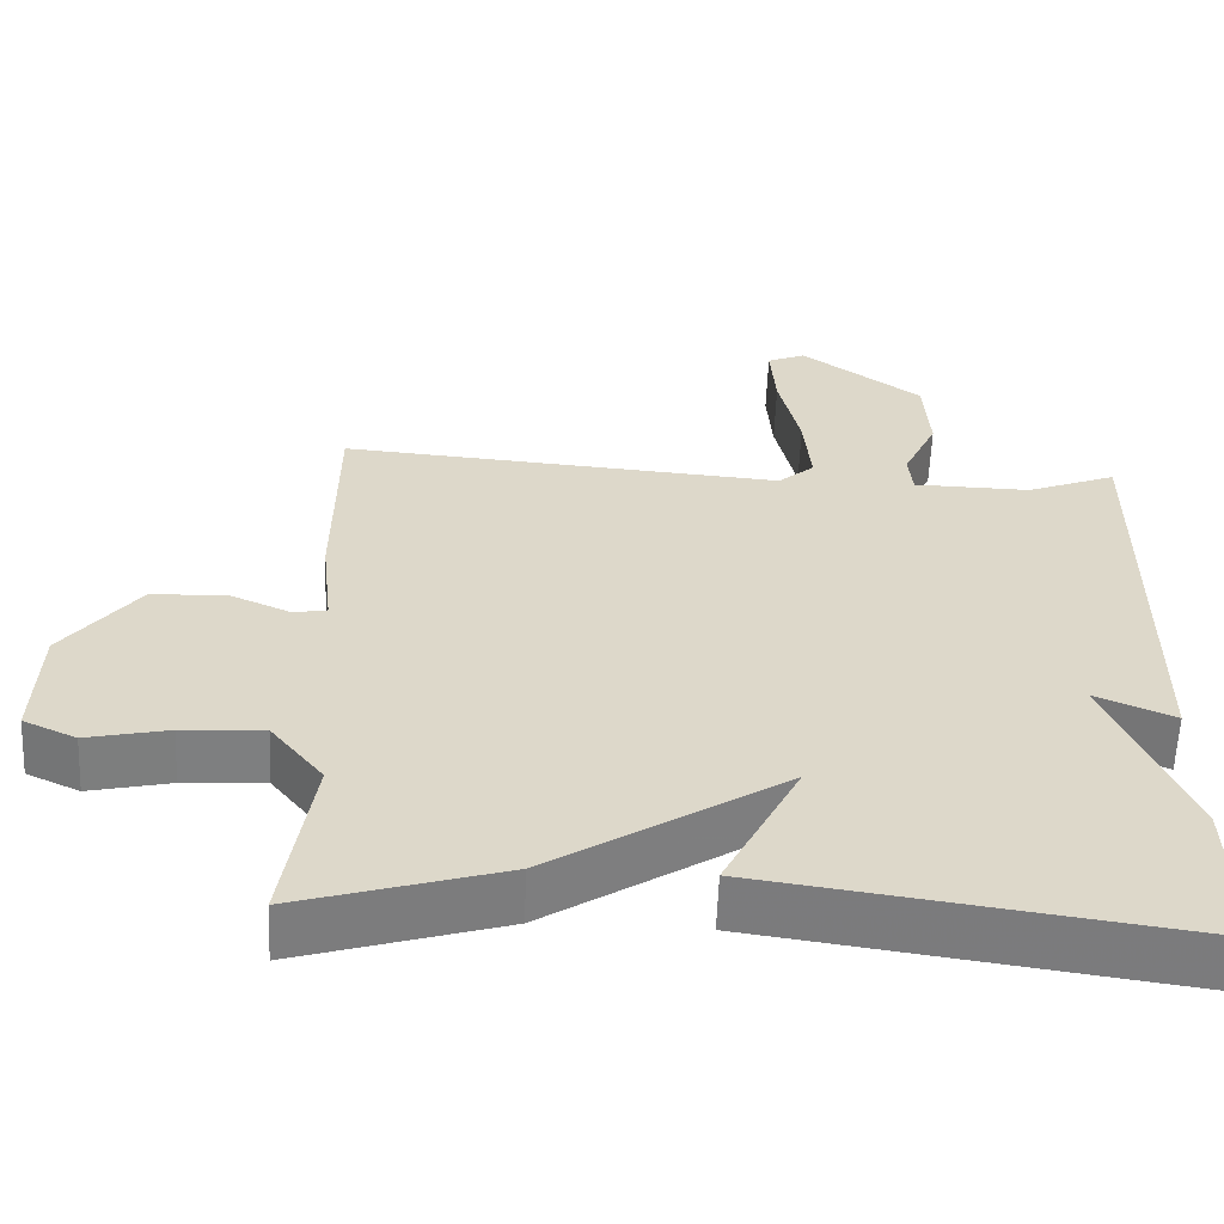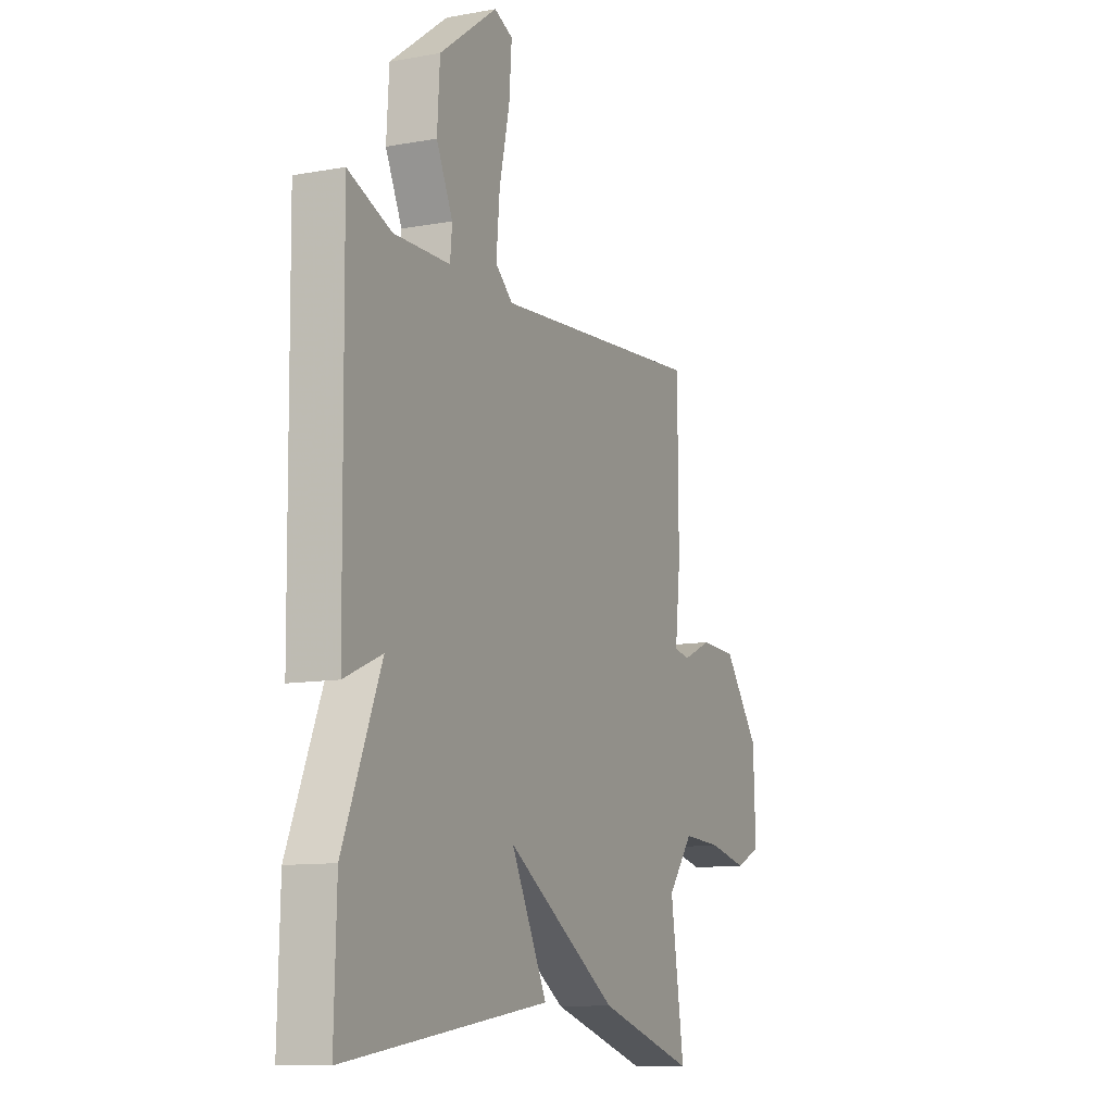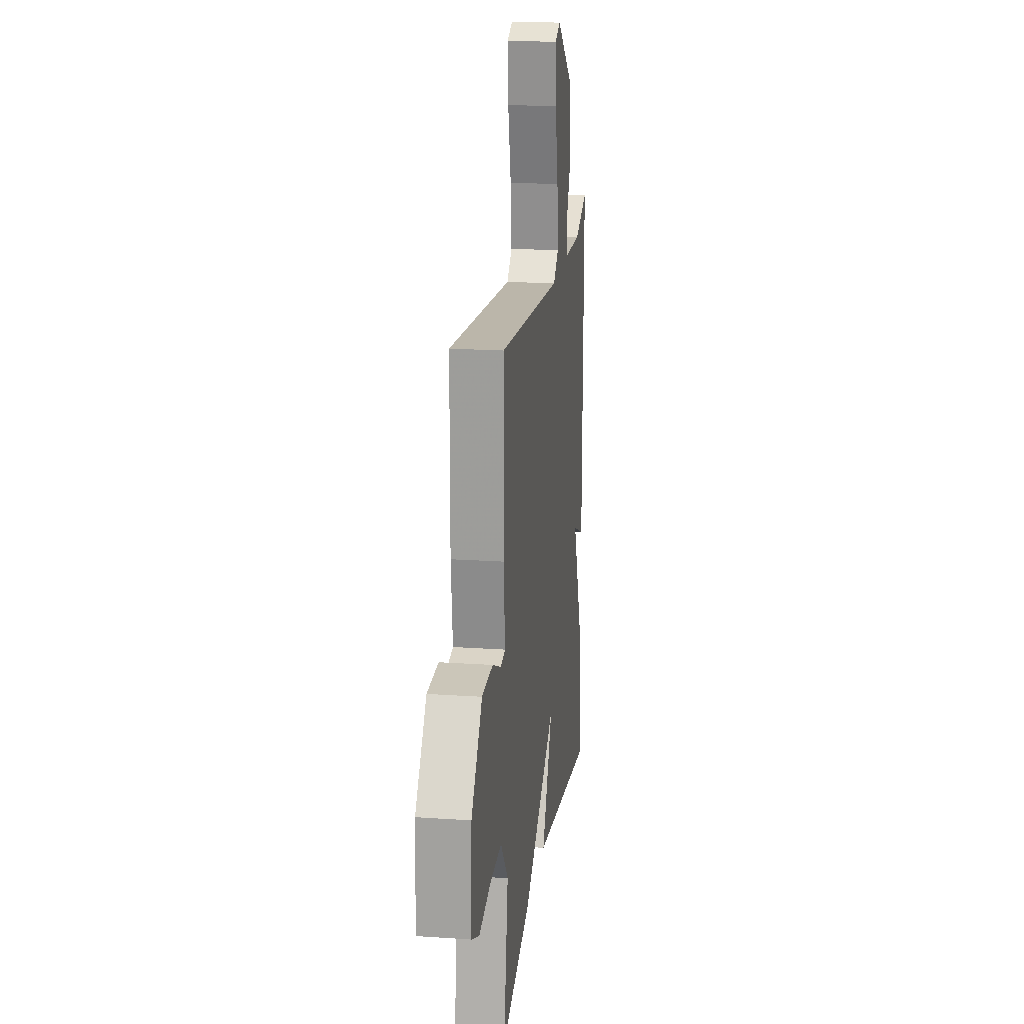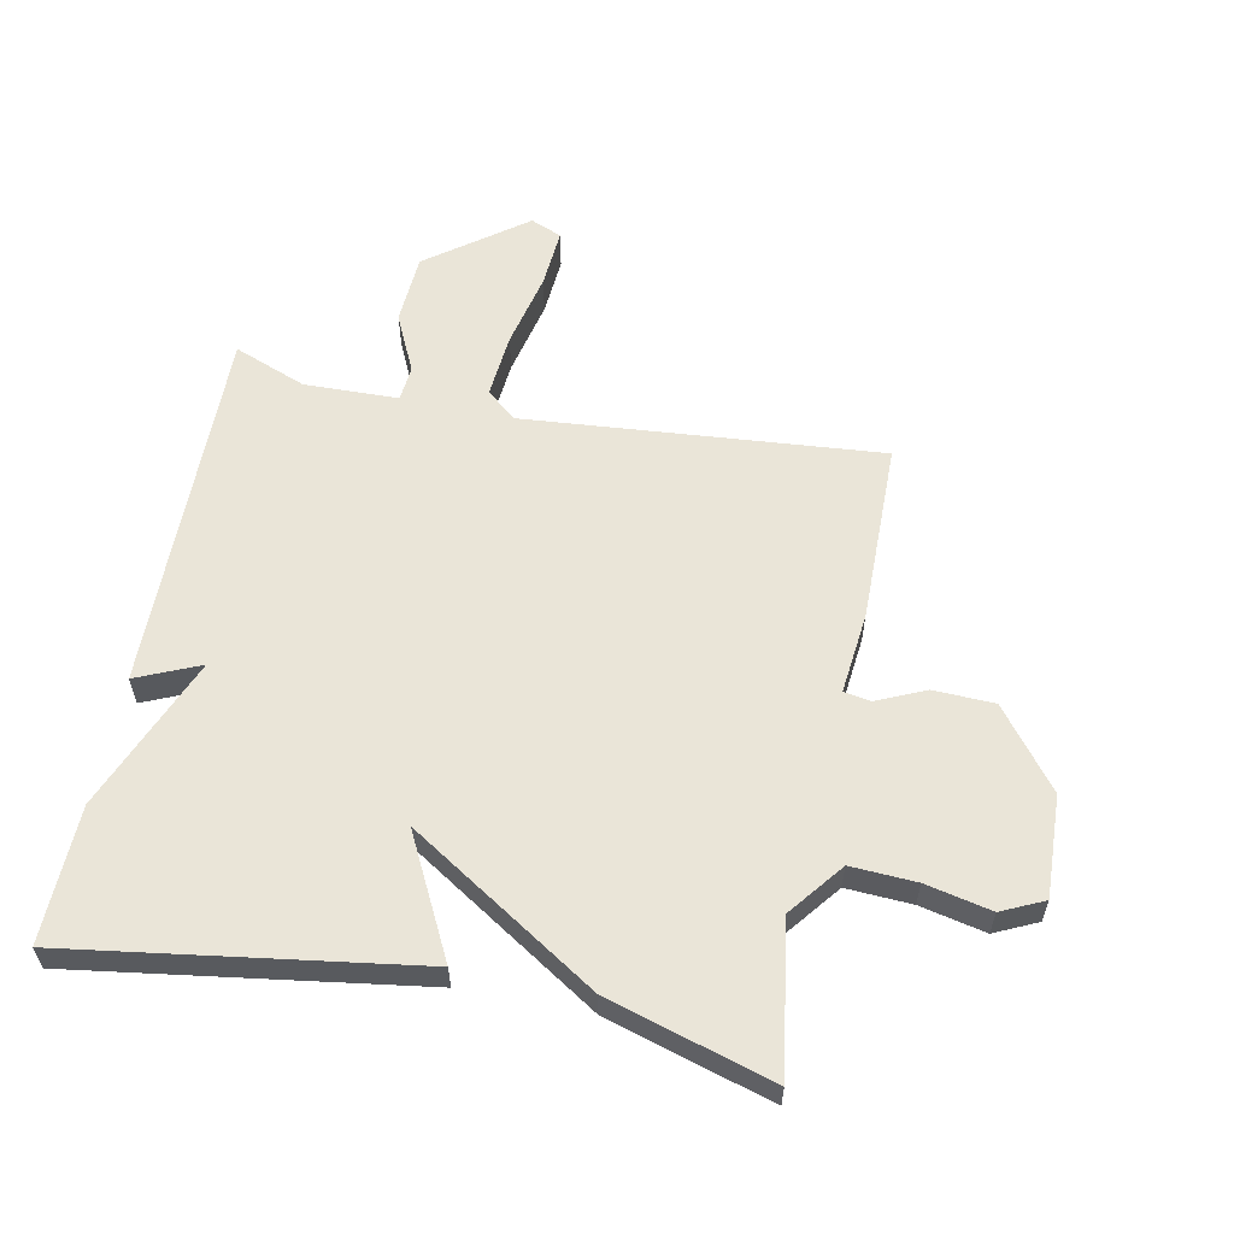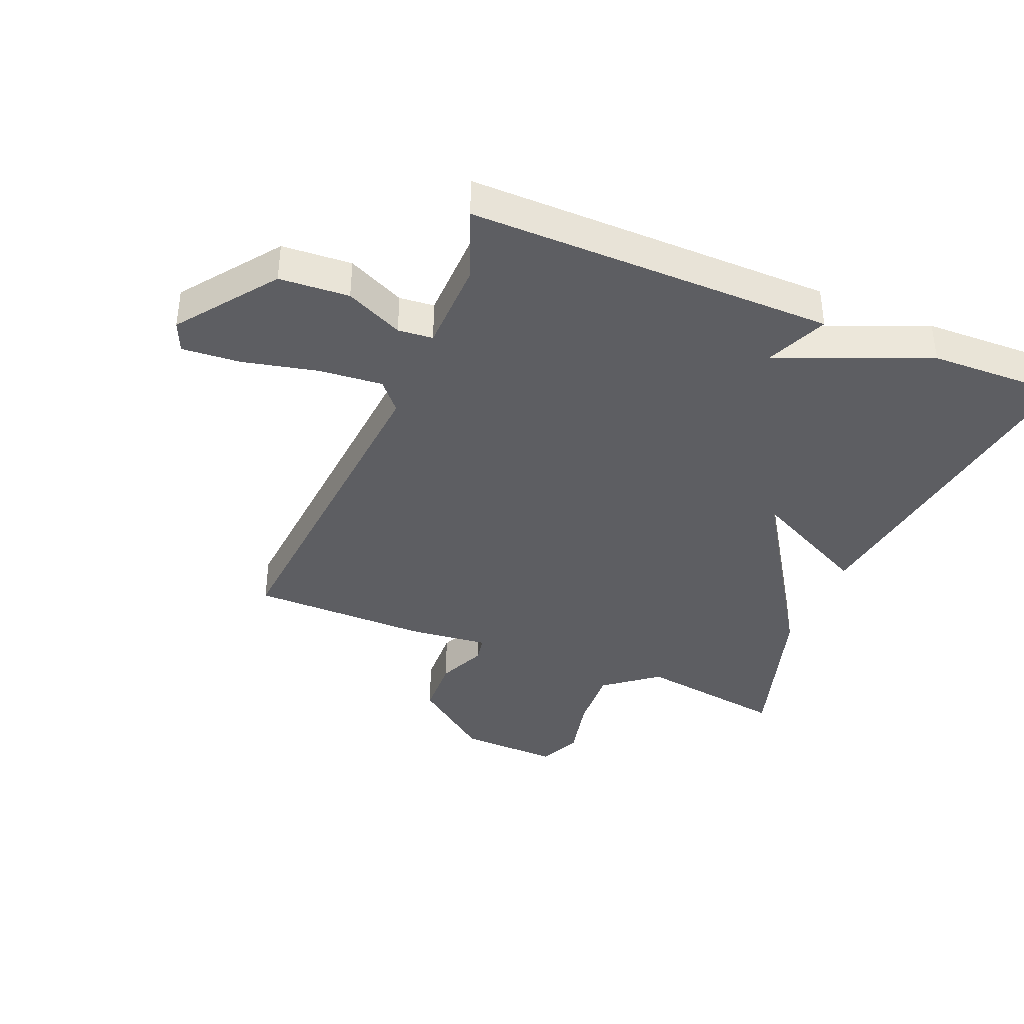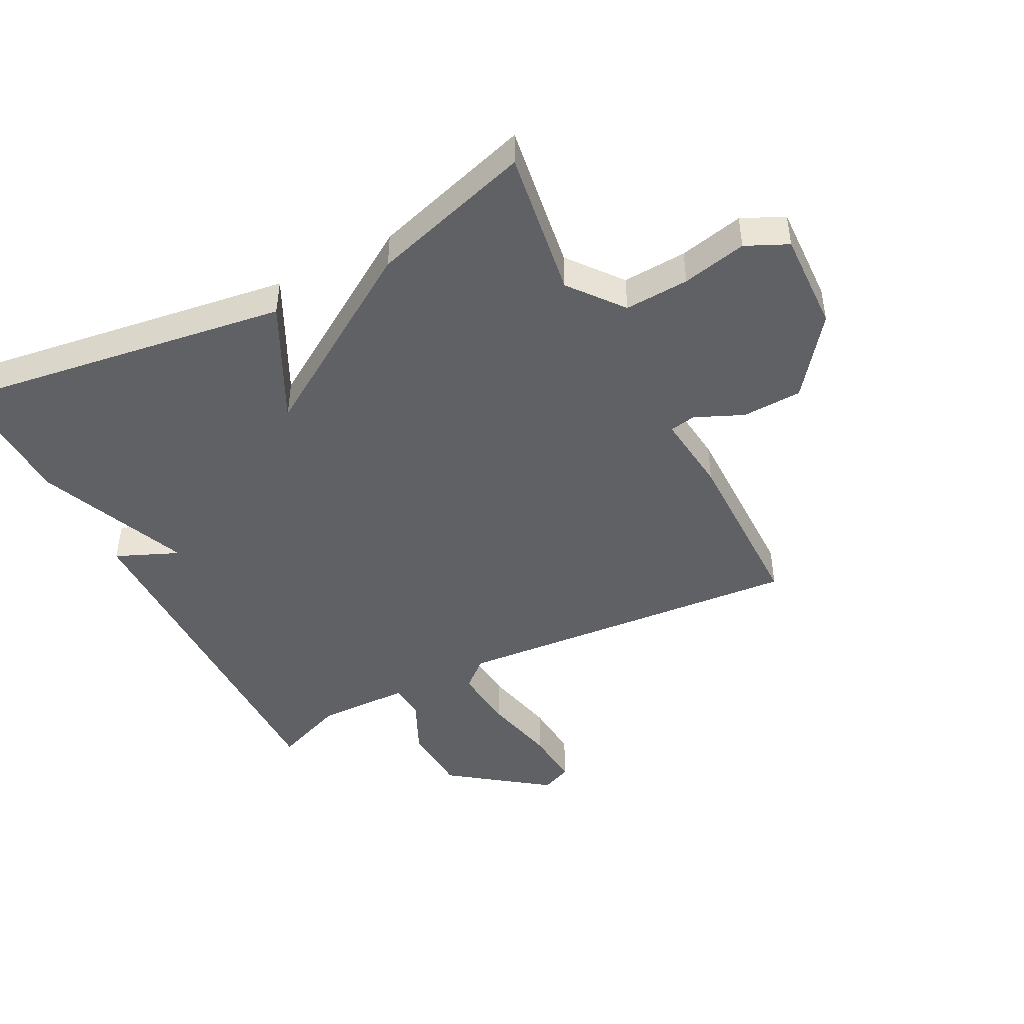
<metadata>
{"format":"obj","ext":"obj","renderer":"f3d","projection":"perspective","resolution":1024,"background":"white","views":[{"elev":-59.5,"azim":-2.4,"up":"+Z"},{"elev":-10.7,"azim":114.5,"up":"+Z"},{"elev":18.6,"azim":-82.5,"up":"+Z"},{"elev":58.9,"azim":-168.9,"up":"+Y"},{"elev":-38.9,"azim":67.6,"up":"+Y"},{"elev":-45.6,"azim":-152.7,"up":"+Y"}]}
</metadata>
<code>
v 0.5 0.07 0.5
v 0.494 0.07 -0.085
v 0.394 0.07 -0.042
v 0.494 0.07 -0.285
v 0.5 0.07 -0.5
v -0.042 0.07 -0.422
v 0.054 0.07 -0.232
v -0.242 0.07 -0.422
v -0.5 0.07 -0.5
v -0.464 0.07 -0.262
v -0.531 0.07 -0.177
v -0.634 0.07 -0.183
v -0.737 0.07 -0.206
v -0.804 0.07 -0.175
v -0.798 0.07 -0.015
v -0.703 0.07 0.109
v -0.607 0.07 0.113
v -0.53 0.07 0.079
v -0.488 0.07 0.087
v -0.502 0.07 0.216
v -0.5 0.07 0.5
v 0.062 0.07 0.455
v 0.108 0.07 0.495
v 0.099 0.07 0.597
v 0.072 0.07 0.717
v 0.065 0.07 0.811
v 0.114 0.07 0.832
v 0.268 0.07 0.718
v 0.275 0.07 0.606
v 0.232 0.07 0.514
v 0.237 0.07 0.458
v 0.386 0.07 0.455
v 0.5 0 0.5
v 0.494 0 -0.085
v 0.394 0 -0.042
v 0.494 0 -0.285
v 0.5 0 -0.5
v -0.042 0 -0.422
v 0.054 0 -0.232
v -0.242 0 -0.422
v -0.5 0 -0.5
v -0.464 0 -0.262
v -0.531 0 -0.177
v -0.634 0 -0.183
v -0.737 0 -0.206
v -0.804 0 -0.175
v -0.798 0 -0.015
v -0.703 0 0.109
v -0.607 0 0.113
v -0.53 0 0.079
v -0.488 0 0.087
v -0.502 0 0.216
v -0.5 0 0.5
v 0.062 0 0.455
v 0.108 0 0.495
v 0.099 0 0.597
v 0.072 0 0.717
v 0.065 0 0.811
v 0.114 0 0.832
v 0.268 0 0.718
v 0.275 0 0.606
v 0.232 0 0.514
v 0.237 0 0.458
v 0.386 0 0.455
f 28 29 30
f 27 28 30
f 26 27 30
f 25 26 30
f 24 25 30
f 23 24 30 31
f 22 23 31
f 19 20 21 22
f 19 22 31 32
f 16 17 18
f 15 16 18
f 14 15 18
f 13 14 18
f 12 13 18
f 11 12 18 19
f 19 32 1
f 11 19 1
f 10 11 1
f 9 10 1
f 8 9 1
f 7 8 1
f 5 6 7
f 4 5 7
f 3 4 7
f 1 2 3
f 1 3 7
f 62 61 60
f 62 60 59
f 62 59 58
f 62 58 57
f 62 57 56
f 63 62 56 55
f 63 55 54
f 54 53 52 51
f 64 63 54 51
f 50 49 48
f 50 48 47
f 50 47 46
f 50 46 45
f 50 45 44
f 51 50 44 43
f 33 64 51
f 33 51 43
f 33 43 42
f 33 42 41
f 33 41 40
f 33 40 39
f 39 38 37
f 39 37 36
f 39 36 35
f 35 34 33
f 39 35 33
f 1 33 34 2
f 2 34 35 3
f 3 35 36 4
f 4 36 37 5
f 5 37 38 6
f 6 38 39 7
f 7 39 40 8
f 8 40 41 9
f 9 41 42 10
f 10 42 43 11
f 11 43 44 12
f 12 44 45 13
f 13 45 46 14
f 14 46 47 15
f 15 47 48 16
f 16 48 49 17
f 17 49 50 18
f 18 50 51 19
f 19 51 52 20
f 20 52 53 21
f 21 53 54 22
f 22 54 55 23
f 23 55 56 24
f 24 56 57 25
f 25 57 58 26
f 26 58 59 27
f 27 59 60 28
f 28 60 61 29
f 29 61 62 30
f 30 62 63 31
f 31 63 64 32
f 32 64 33 1

</code>
